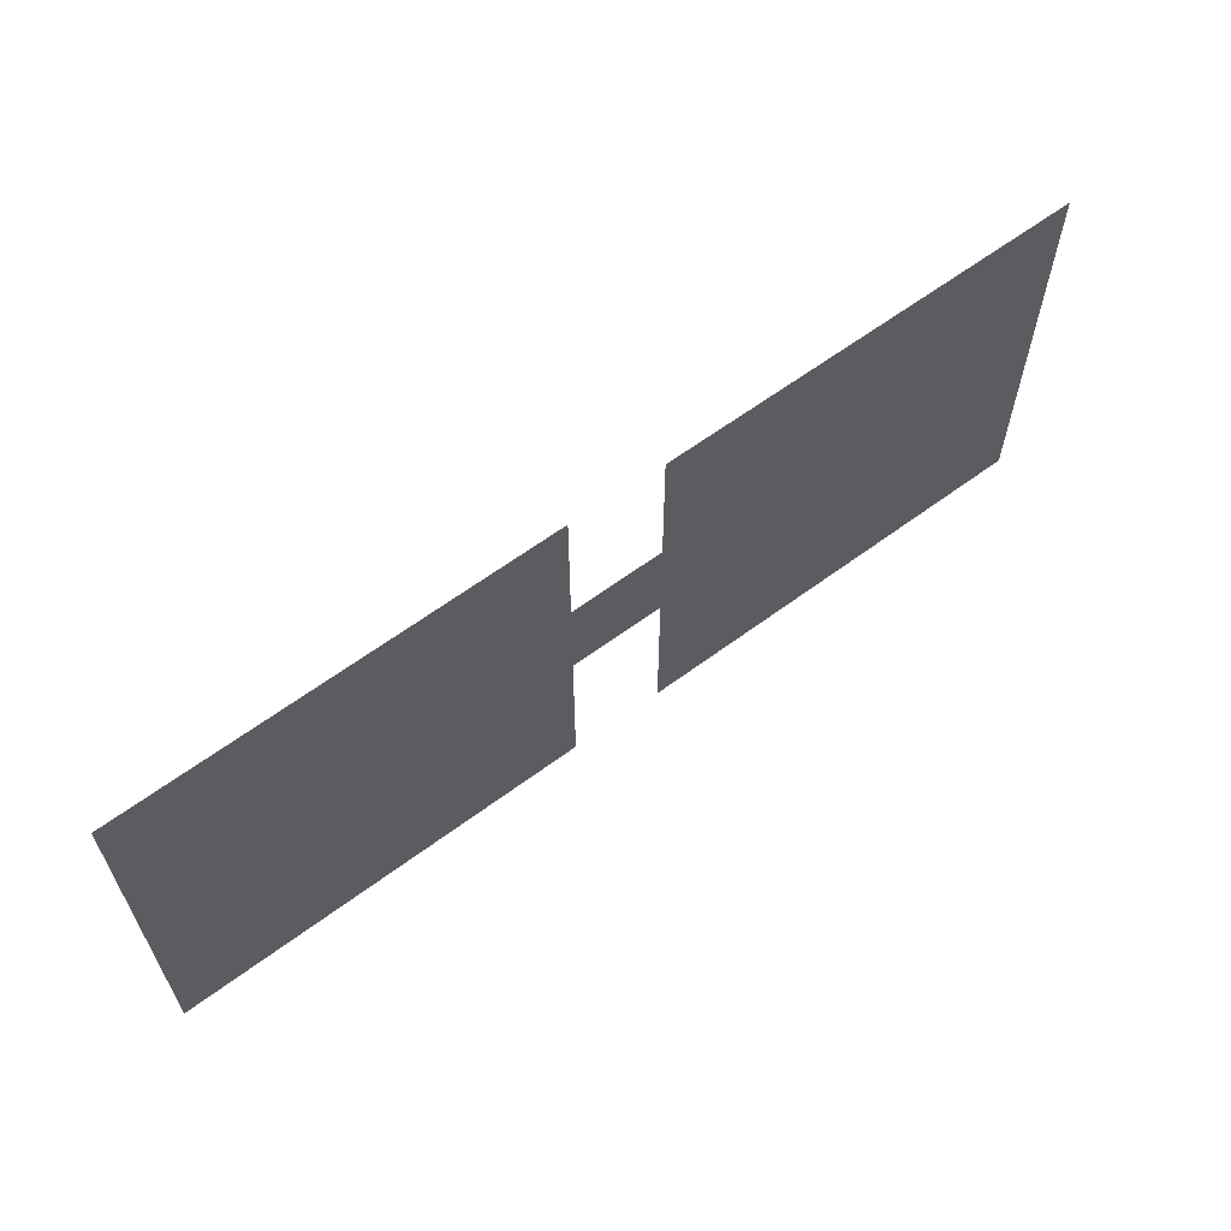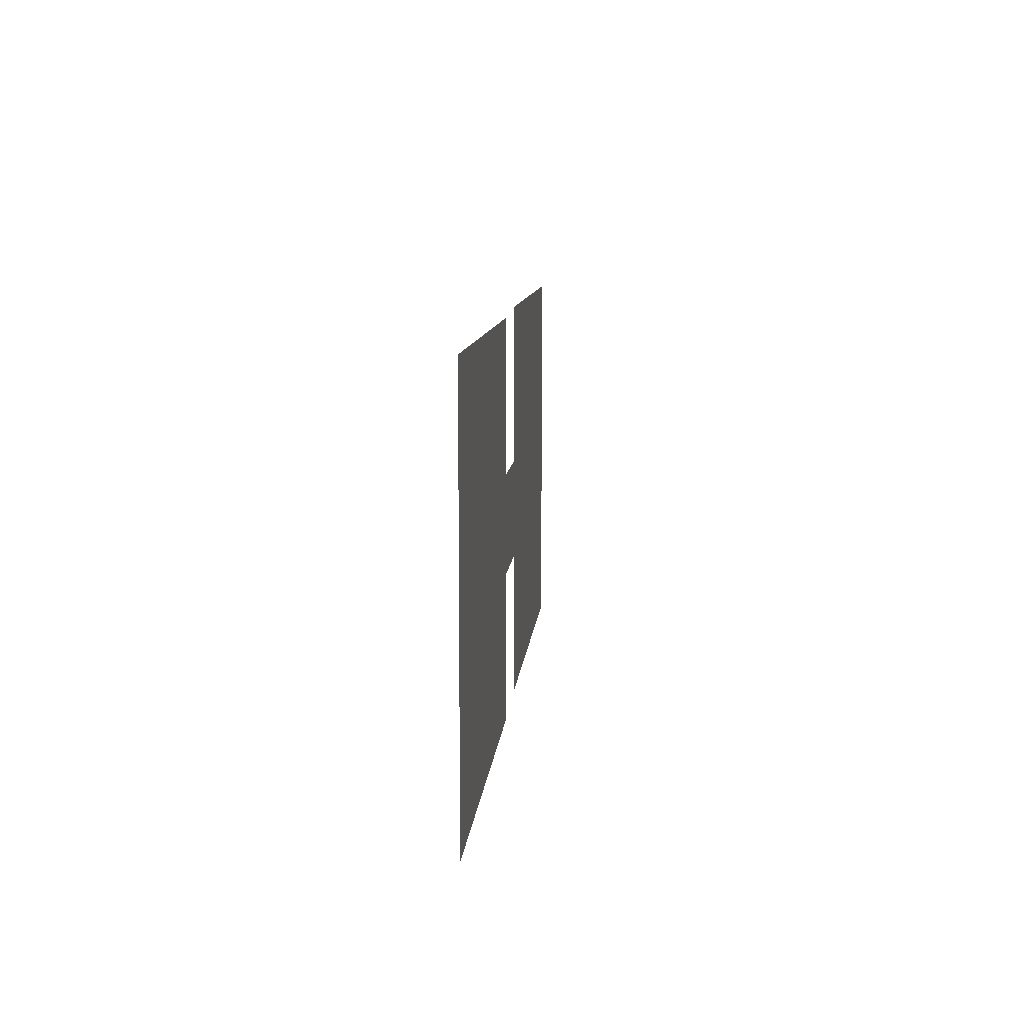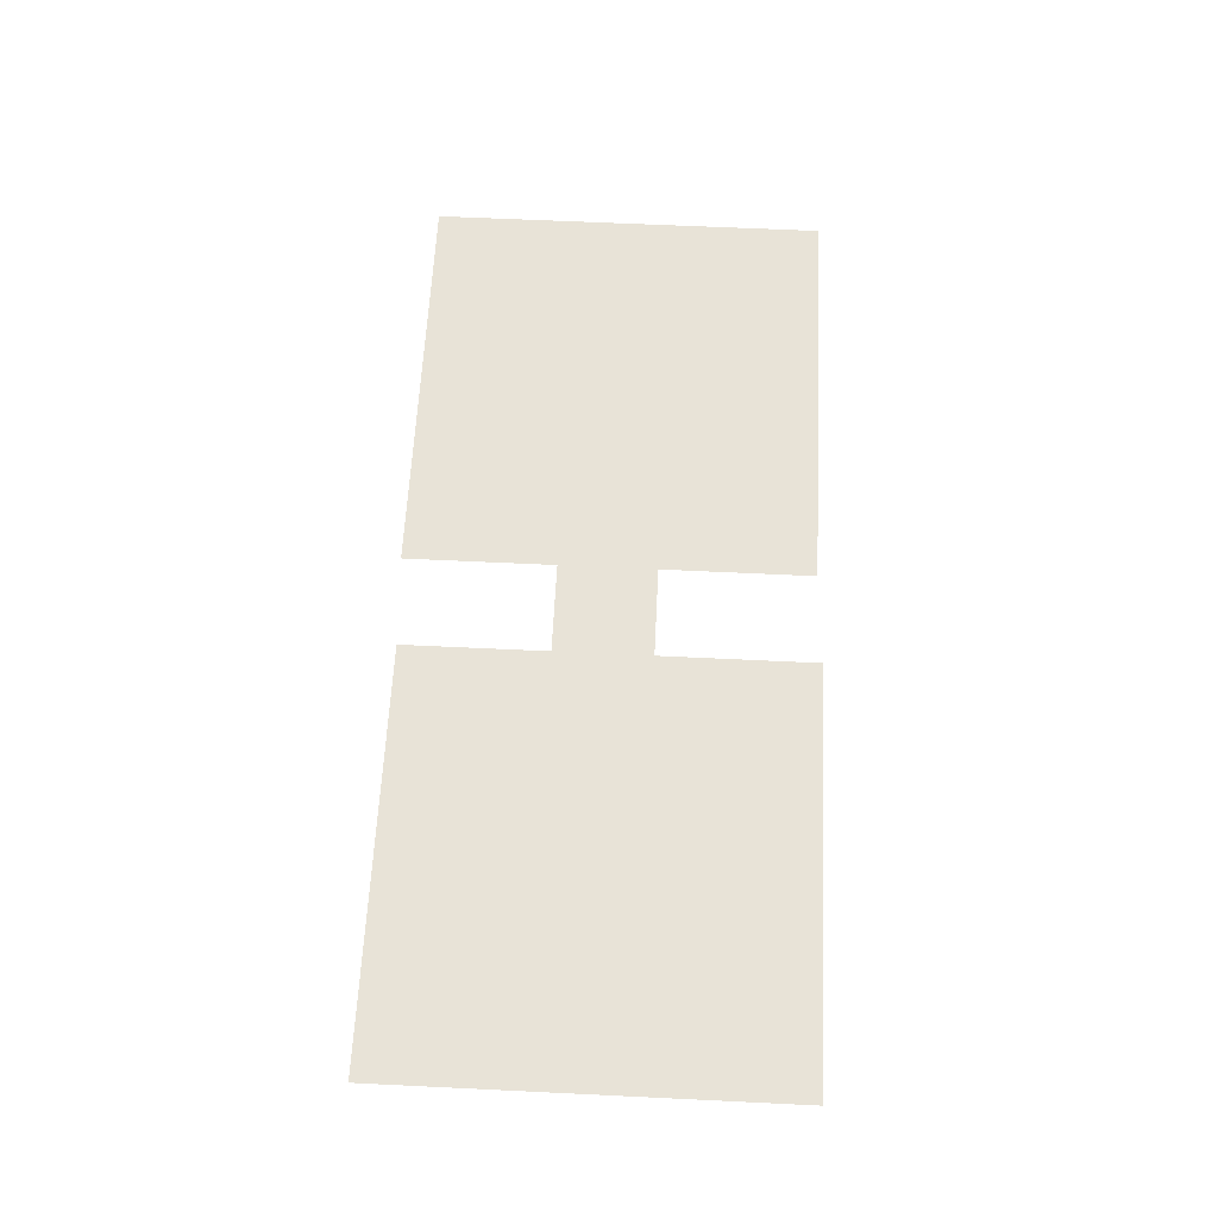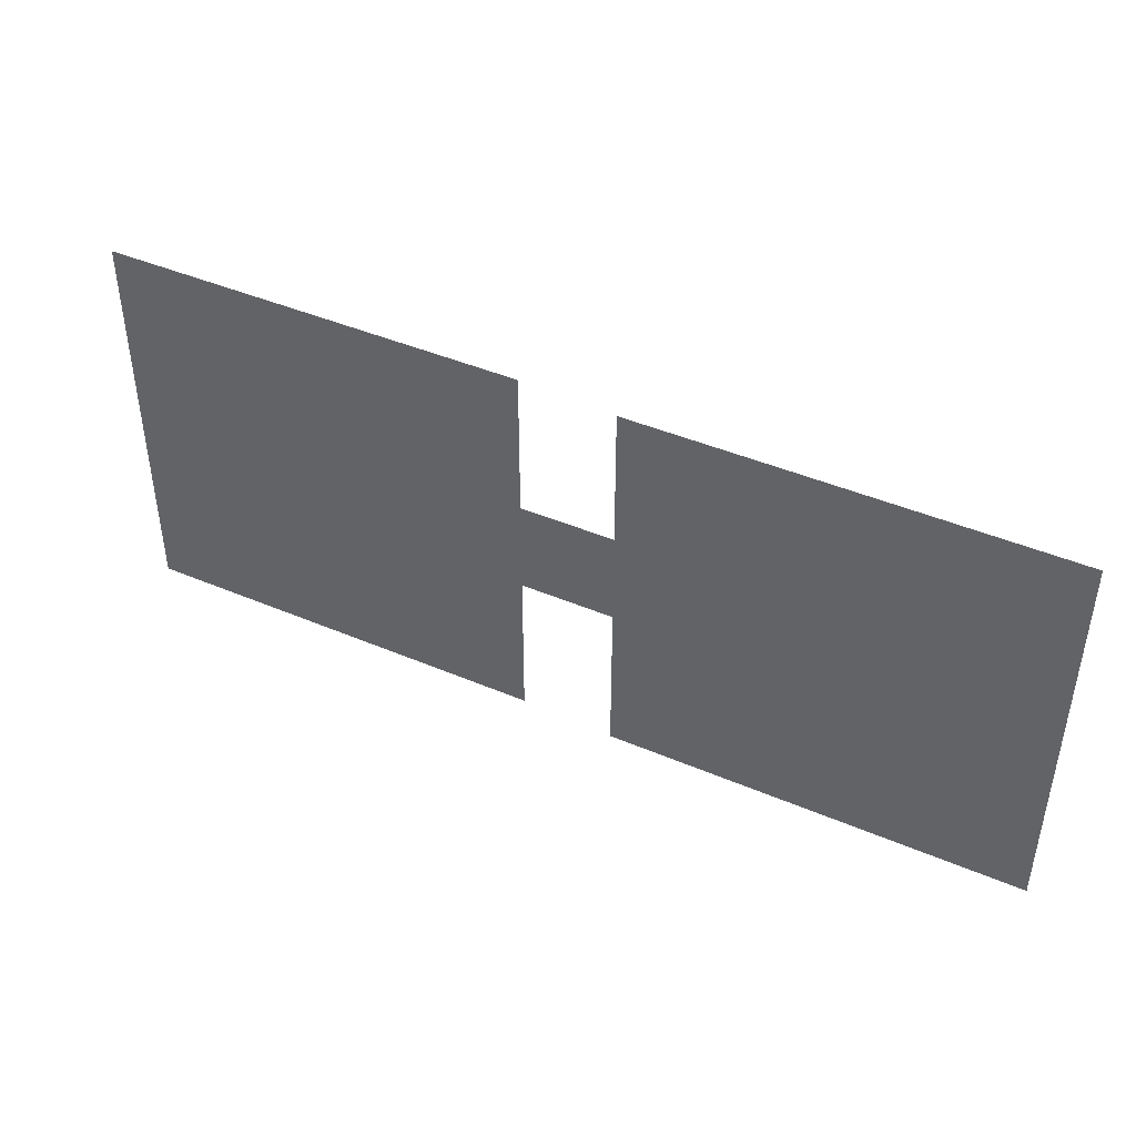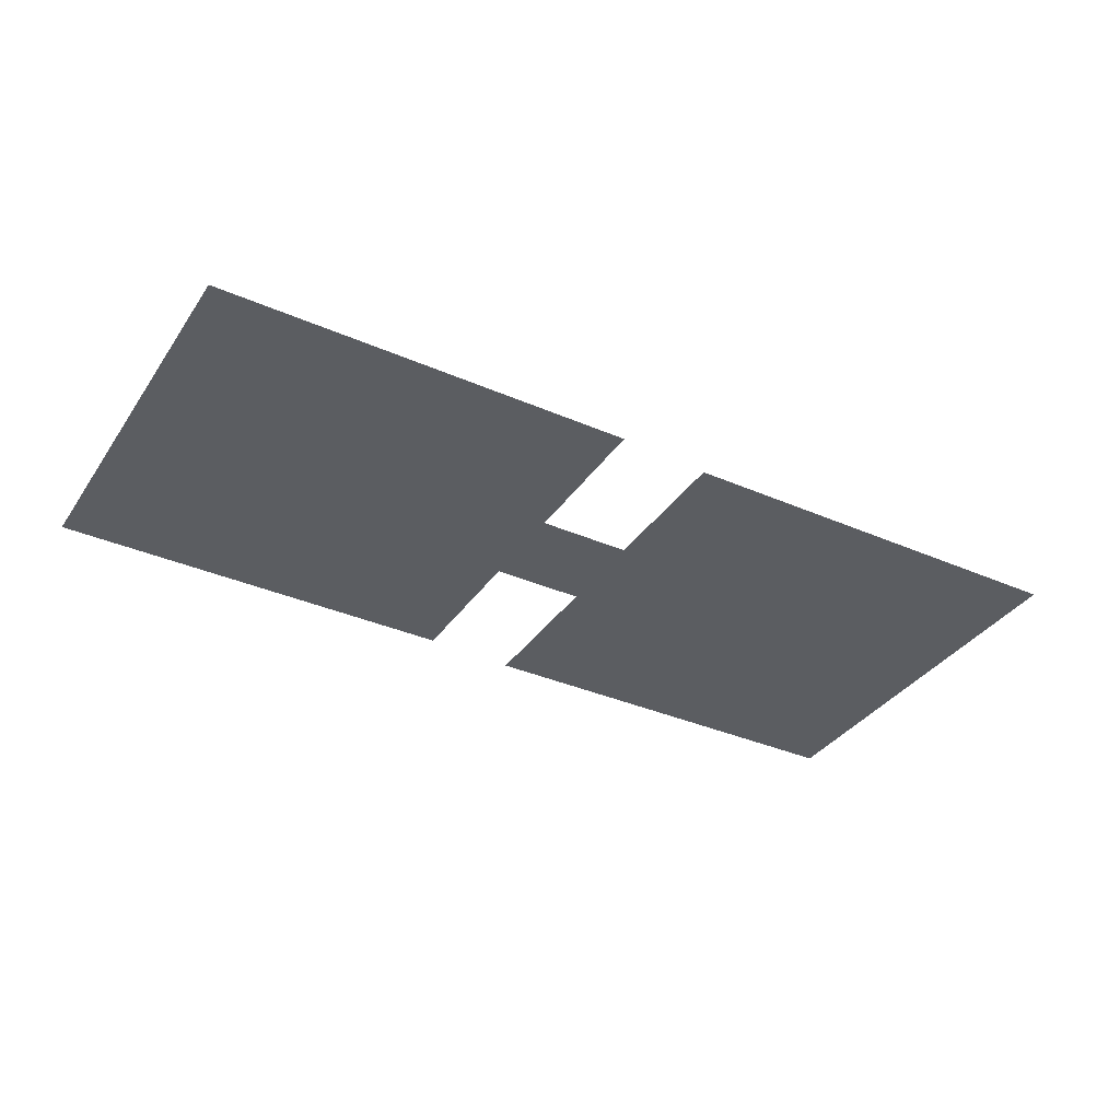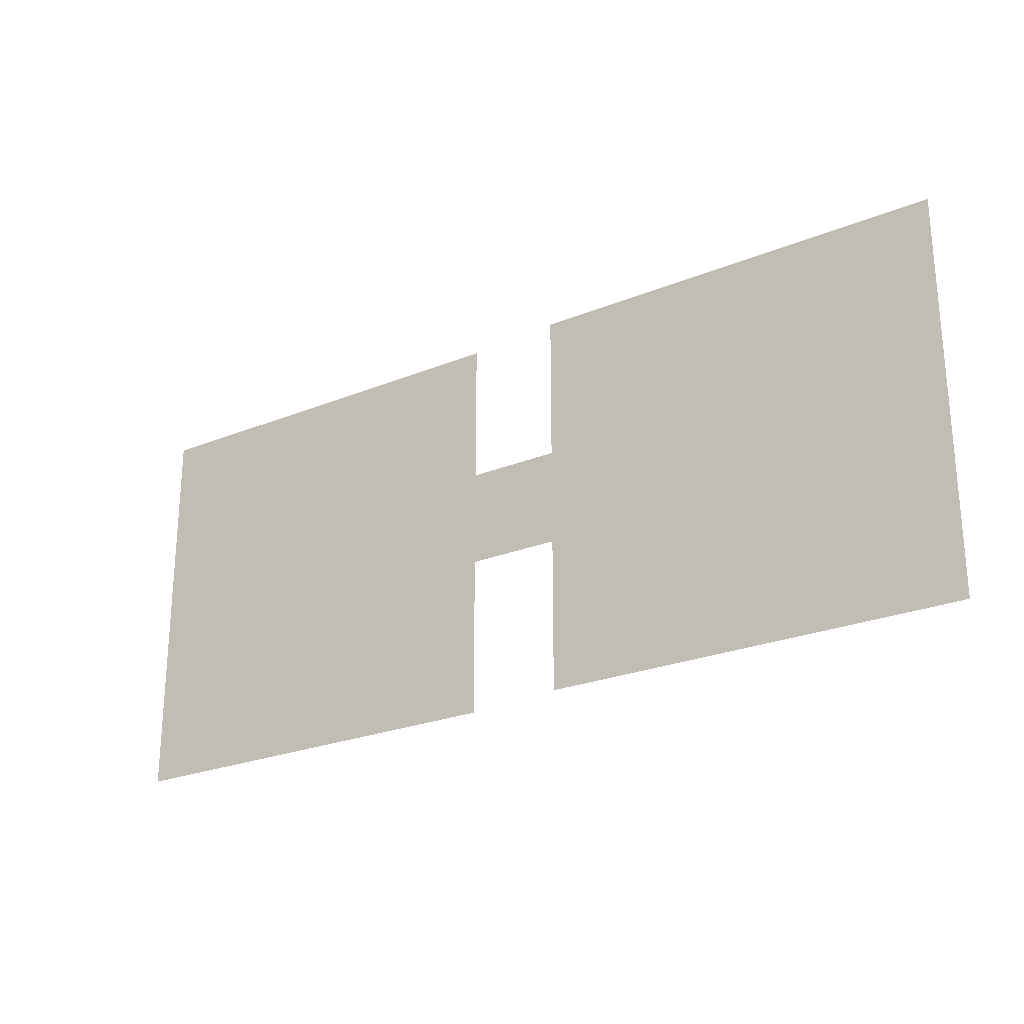
<metadata>
{"format":"obj","ext":"obj","renderer":"f3d","projection":"perspective","resolution":1024,"background":"white","views":[{"elev":62.1,"azim":-37.0,"up":"+Z"},{"elev":9.5,"azim":94.8,"up":"+Z"},{"elev":61.7,"azim":92.8,"up":"+Y"},{"elev":43.8,"azim":26.6,"up":"+Z"},{"elev":-35.7,"azim":150.1,"up":"+Y"},{"elev":-24.6,"azim":-146.2,"up":"+Z"}]}
</metadata>
<code>
g m_worldtext_3_3
v -0.3933 0.01196 0.2987
v -0.3933 0.01196 -0.2599
v 0.5633 0.01196 -0.2599
v 0.5633 0.01196 0.2987
v 0.2687 -0.01196 -1.17
v 2.676 -0.01196 -1.17
v 2.676 -0.01196 1.142
v 0.2687 -0.01196 1.142
v -2.676 -0.01196 -1.142
v -0.2687 -0.01196 -1.142
v -0.2687 -0.01196 1.17
v -2.676 -0.01196 1.17
g m_worldtext_3_3_0
f 3 2 1
f 4 3 1
f 7 6 5
f 8 7 5
f 11 10 9
f 12 11 9

</code>
